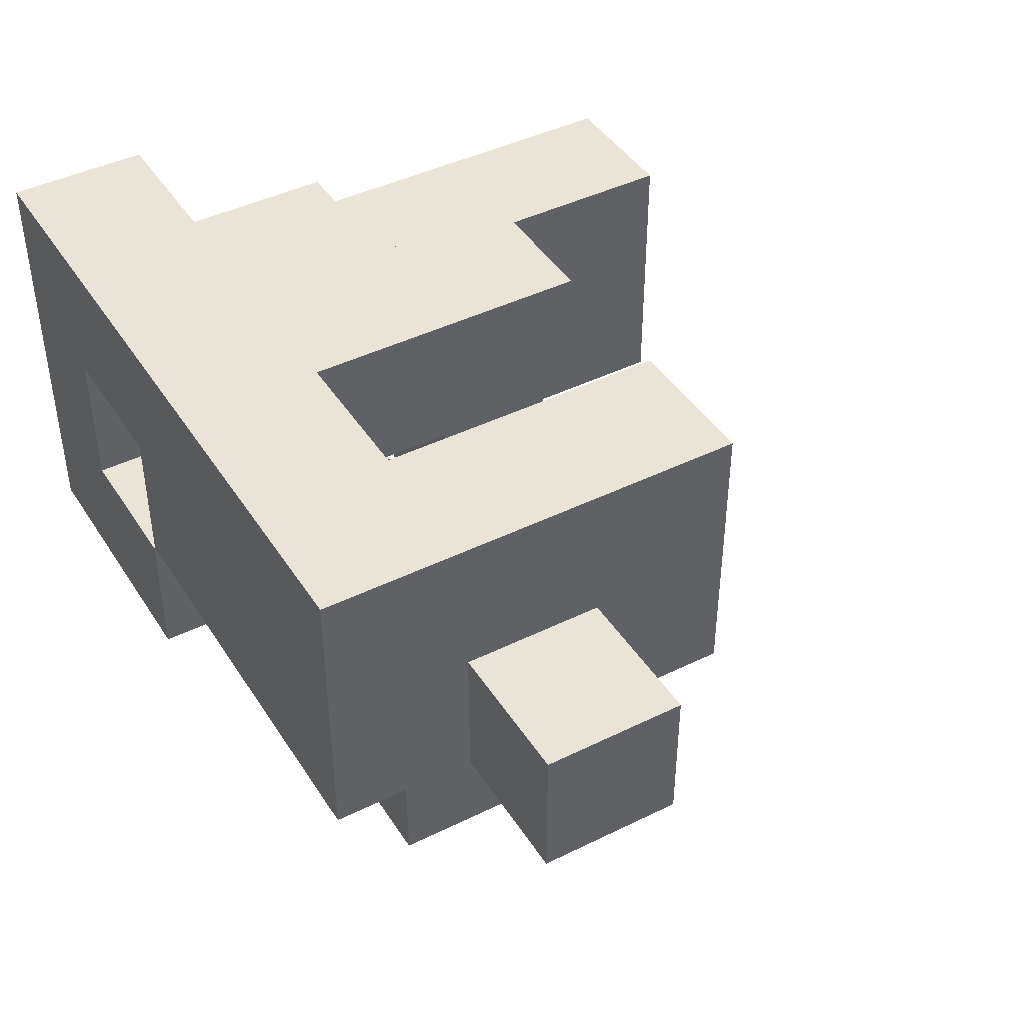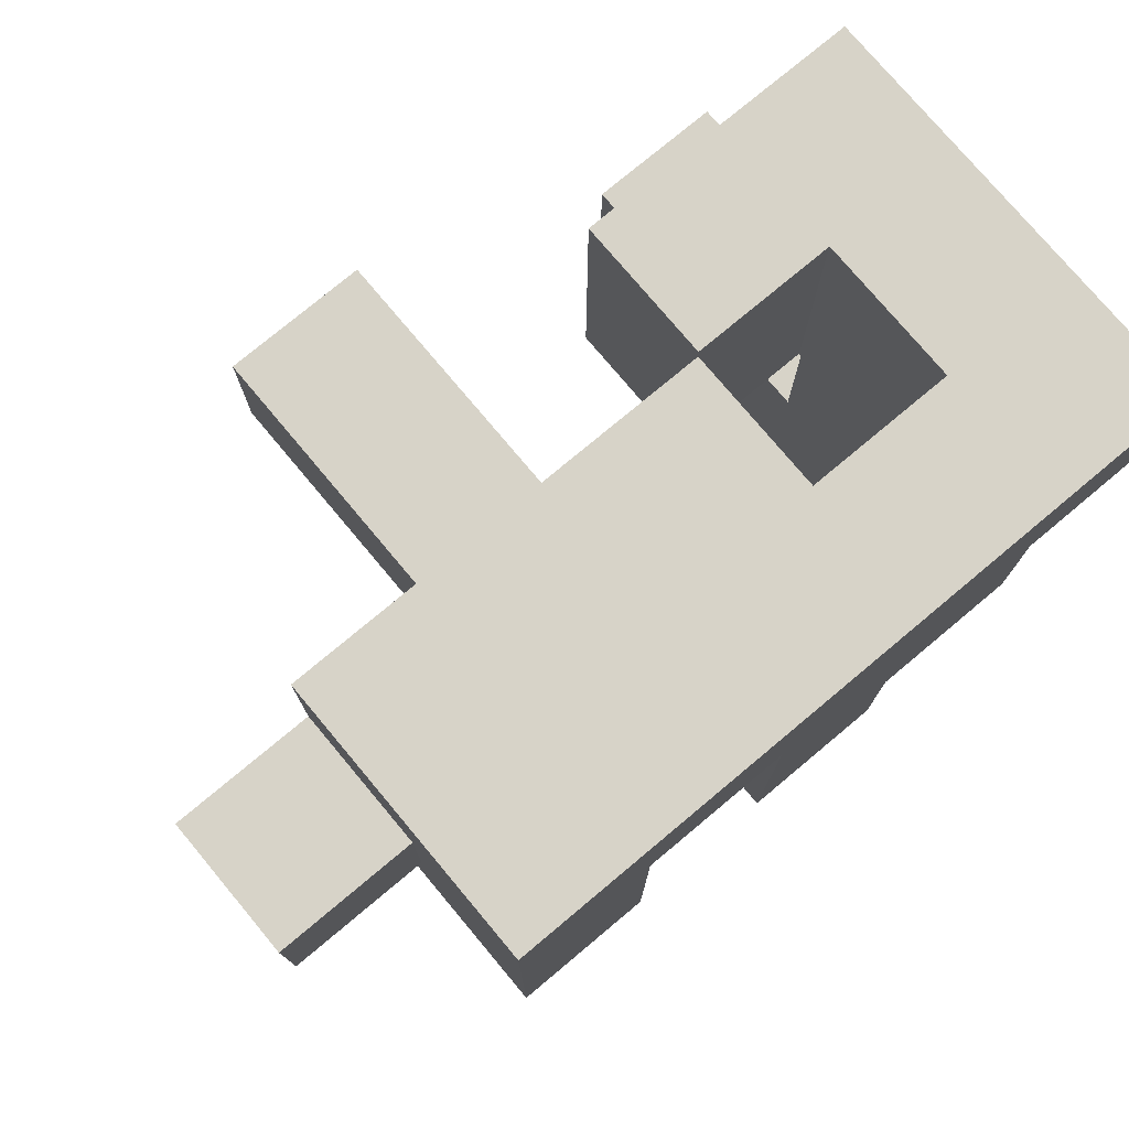
<metadata>
{"format":"obj","ext":"obj","renderer":"f3d","projection":"perspective","resolution":1024,"background":"white","views":[{"elev":43.2,"azim":-120.3,"up":"+Z"},{"elev":76.5,"azim":-39.9,"up":"+Y"}]}
</metadata>
<code>
v 0.67 -0.33 -0
v 0.67 -0.33 0.003333
v 0.67 -0.003333 0.003333
v 0.67 -0.003333 -0
v 0.67 -0.3333 0.003333
v 0.67 -0.3333 0.33
v 0.67 -0.33 0.33
v 0.67 -0.003333 0.33
v 0.67 -0.3333 0.3333
v 0.67 -0.33 0.3333
v 0.67 -0.003333 0.3333
v 0.9967 -0.33 -0
v 0.9967 -0.003333 -0
v 0.9967 -0.003333 0.003333
v 0.9967 -0.33 0.003333
v 0.9967 -0.3333 0.003333
v 0.9967 -0.33 0.33
v 0.9967 -0.3333 0.33
v 0.9967 -0.003333 0.33
v 0.9967 -0.33 0.3333
v 0.9967 -0.3333 0.3333
v 0.9967 -0.003333 0.3333
v 0.67 -0.33 -0.33
v 0.67 -0.33 -0.003333
v 0.67 -0.003333 -0.003333
v 0.67 -0.003333 -0.33
v 0.9967 -0.33 -0.33
v 0.9967 -0.003333 -0.33
v 0.9967 -0.003333 -0.003333
v 0.9967 -0.33 -0.003333
v 0.67 -0.3333 0.3367
v 0.67 -0.33 0.3367
v 0.67 -0.003333 0.3367
v 0.67 -0.3333 0.6633
v 0.67 -0.33 0.6633
v 0.67 -0.003333 0.6633
v 0.67 -0 0.6633
v 0.67 -0 0.3367
v 0.9967 -0.33 0.3367
v 0.9967 -0.3333 0.3367
v 0.9967 -0.003333 0.3367
v 0.9967 -0.33 0.6633
v 0.9967 -0.3333 0.6633
v 0.9967 -0.003333 0.6633
v 0.9967 -0 0.3367
v 0.9967 -0 0.6633
v 0.67 0.003333 0.6633
v 0.67 0.003333 0.3367
v 0.67 0.33 0.6633
v 0.67 0.33 0.3367
v 0.67 0.3333 0.6633
v 0.67 0.3333 0.3367
v 0.9967 0.003333 0.3367
v 0.9967 0.003333 0.6633
v 0.9967 0.33 0.3367
v 0.9967 0.33 0.6633
v 0.9967 0.3333 0.3367
v 0.9967 0.3333 0.6633
v 0.67 0.3367 0.3333
v 0.67 0.3367 0.3367
v 0.67 0.6633 0.3367
v 0.67 0.6633 0.3333
v 0.67 0.6667 0.3367
v 0.67 0.6667 0.3333
v 0.67 0.3367 0.6633
v 0.67 0.6633 0.6633
v 0.67 0.6667 0.6633
v 0.9967 0.3367 0.3333
v 0.9967 0.6633 0.3333
v 0.9967 0.6633 0.3367
v 0.9967 0.3367 0.3367
v 0.9967 0.6667 0.3333
v 0.9967 0.6667 0.3367
v 0.9967 0.3367 0.6633
v 0.9967 0.6633 0.6633
v 0.9967 0.6667 0.6633
v 0.67 0.67 0.3367
v 0.67 0.67 0.3333
v 0.67 0.9967 0.3367
v 0.67 0.9967 0.3333
v 0.67 0.67 0.6633
v 0.67 0.9967 0.6633
v 0.67 0.67 0.6667
v 0.67 0.9967 0.6667
v 0.9967 0.67 0.3333
v 0.9967 0.67 0.3367
v 0.9967 0.9967 0.3333
v 0.9967 0.9967 0.3367
v 0.9967 0.67 0.6633
v 0.9967 0.9967 0.6633
v 0.9967 0.9967 0.6667
v 0.9967 0.67 0.6667
v 0.67 0.67 0.67
v 0.67 0.9967 0.67
v 0.9967 0.9967 0.67
v 0.9967 0.67 0.67
v 0.9967 0.9967 0.9967
v 0.9967 0.67 0.9967
v 0.6667 0.67 0.67
v 0.67 0.67 0.9967
v 0.6667 0.67 0.9967
v 0.6667 0.9967 0.67
v 0.6667 0.9967 0.9967
v 0.67 0.9967 0.9967
v 0.6633 0.6667 0.67
v 0.6633 0.67 0.67
v 0.6633 0.67 0.9967
v 0.6633 0.6667 0.9967
v 0.3333 0.9967 0.67
v 0.3333 0.9967 0.9967
v 0.3367 0.9967 0.9967
v 0.3367 0.9967 0.67
v 0.6633 0.9967 0.9967
v 0.6633 0.9967 0.67
v 0.3333 0.6667 0.67
v 0.3333 0.67 0.67
v 0.3367 0.67 0.67
v 0.3367 0.6667 0.67
v 0.3333 0.6667 0.9967
v 0.3367 0.6667 0.9967
v 0.3367 0.67 0.9967
v 0.3333 0.67 0.9967
v 0.6633 0.3367 0.67
v 0.6633 0.6633 0.67
v 0.6633 0.6633 0.9967
v 0.6633 0.3367 0.9967
v 0.3333 0.3367 0.67
v 0.3367 0.3367 0.67
v 0.3367 0.3367 0.9967
v 0.3333 0.3367 0.9967
v 0.3333 0.6633 0.67
v 0.3367 0.6633 0.67
v 0.3367 0.6633 0.9967
v 0.3333 0.6633 0.9967
v 0.67 0.6667 0.33
v 0.67 0.67 0.33
v 0.67 0.9967 0.33
v 0.9967 0.6667 0.003333
v 0.9967 0.67 0.003333
v 0.9967 0.67 0.33
v 0.9967 0.6667 0.33
v 0.9967 0.9967 0.003333
v 0.9967 0.9967 0.33
v 0.6667 0.9967 0.003333
v 0.6667 0.9967 0.33
v 0.67 0.9967 0.003333
v 0.6667 0.6667 0.003333
v 0.6667 0.67 0.003333
v 0.67 0.67 0.003333
v 0.67 0.6667 0.003333
v 0.6667 0.6667 0.33
v 0.6667 0.67 0.33
v 0.67 0.3367 0.33
v 0.67 0.6633 0.33
v 0.9967 0.3367 0.003333
v 0.9967 0.6633 0.003333
v 0.9967 0.6633 0.33
v 0.9967 0.3367 0.33
v 0.6667 0.3367 0.003333
v 0.67 0.3367 0.003333
v 0.6667 0.3367 0.33
v 0.6667 0.6633 0.003333
v 0.67 0.6633 0.003333
v 0.6667 0.6633 0.33
v 0.3367 0.6667 0.003333
v 0.3367 0.6667 0.33
v 0.3367 0.67 0.33
v 0.3367 0.67 0.003333
v 0.3367 0.9967 0.33
v 0.3367 0.9967 0.003333
v 0.6633 0.9967 0.33
v 0.6633 0.9967 0.003333
v 0.6633 0.67 0.003333
v 0.6633 0.6667 0.003333
v 0.6633 0.6667 0.33
v 0.6633 0.67 0.33
v 0.67 -0.6633 0.003333
v 0.67 -0.6633 0.33
v 0.67 -0.3367 0.33
v 0.67 -0.3367 0.003333
v 0.67 -0.6633 0.3333
v 0.67 -0.3367 0.3333
v 0.9967 -0.6633 0.003333
v 0.9967 -0.3367 0.003333
v 0.9967 -0.3367 0.33
v 0.9967 -0.6633 0.33
v 0.9967 -0.3367 0.3333
v 0.9967 -0.6633 0.3333
v 0.67 -0.6633 0.3367
v 0.67 -0.3367 0.3367
v 0.67 -0.6633 0.6633
v 0.67 -0.3367 0.6633
v 0.9967 -0.3367 0.3367
v 0.9967 -0.6633 0.3367
v 0.9967 -0.3367 0.6633
v 0.9967 -0.6633 0.6633
v 0.3367 0.3367 0.003333
v 0.3367 0.3367 0.33
v 0.3367 0.6633 0.33
v 0.3367 0.6633 0.003333
v 0.6633 0.3367 0.003333
v 0.6633 0.3367 0.33
v 0.6633 0.6633 0.003333
v 0.6633 0.6633 0.33
v 0.003333 0.6667 0.67
v 0.003333 0.6667 0.9967
v 0.003333 0.67 0.9967
v 0.003333 0.67 0.67
v 0.33 0.67 0.6667
v 0.33 0.9967 0.6667
v 0.33 0.9967 0.67
v 0.33 0.67 0.67
v -0 0.67 0.6667
v 0.003333 0.67 0.6667
v -0 0.67 0.67
v -0 0.67 0.9967
v -0 0.9967 0.6667
v -0 0.9967 0.67
v 0.003333 0.9967 0.67
v 0.003333 0.9967 0.6667
v -0 0.9967 0.9967
v 0.003333 0.9967 0.9967
v 0.33 0.9967 0.9967
v 0.33 0.6667 0.67
v 0.33 0.6667 0.9967
v 0.33 0.67 0.9967
v 0.003333 0.3333 0.67
v 0.003333 0.3333 0.9967
v 0.003333 0.3367 0.9967
v 0.003333 0.3367 0.67
v 0.003333 0.6633 0.9967
v 0.003333 0.6633 0.67
v 0.33 0.3333 0.67
v 0.33 0.3367 0.67
v 0.33 0.3367 0.9967
v 0.33 0.3333 0.9967
v 0.33 0.6633 0.67
v 0.33 0.6633 0.9967
v -0.3333 0.67 0.6667
v -0.33 0.67 0.6667
v -0.33 0.67 0.67
v -0.3333 0.67 0.67
v -0.33 0.67 0.9967
v -0.3333 0.67 0.9967
v -0.003333 0.67 0.6667
v -0.003333 0.67 0.67
v -0.003333 0.67 0.9967
v -0.3333 0.9967 0.6667
v -0.3333 0.9967 0.67
v -0.33 0.9967 0.67
v -0.33 0.9967 0.6667
v -0.3333 0.9967 0.9967
v -0.33 0.9967 0.9967
v -0.003333 0.9967 0.67
v -0.003333 0.9967 0.6667
v -0.003333 0.9967 0.9967
v -0.6633 0.6667 0.6667
v -0.6633 0.6667 0.67
v -0.6633 0.67 0.67
v -0.6633 0.67 0.6667
v -0.6633 0.9967 0.67
v -0.6633 0.9967 0.6667
v -0.6633 0.6667 0.9967
v -0.6633 0.67 0.9967
v -0.6633 0.9967 0.9967
v -0.3367 0.6667 0.6667
v -0.3367 0.67 0.6667
v -0.3367 0.67 0.67
v -0.3367 0.6667 0.67
v -0.3367 0.67 0.9967
v -0.3367 0.6667 0.9967
v -0.3367 0.9967 0.67
v -0.3367 0.9967 0.6667
v -0.3367 0.9967 0.9967
v 0.33 0.67 0.3367
v 0.33 0.9967 0.3367
v 0.33 0.9967 0.6633
v 0.33 0.67 0.6633
v -0 0.67 0.3367
v 0.003333 0.67 0.3367
v 0.003333 0.67 0.6633
v -0 0.67 0.6633
v -0 0.9967 0.3367
v -0 0.9967 0.6633
v 0.003333 0.9967 0.6633
v 0.003333 0.9967 0.3367
v -0.6633 0.3333 0.6667
v -0.6633 0.3333 0.67
v -0.6633 0.3367 0.67
v -0.6633 0.3367 0.6667
v -0.6633 0.6633 0.67
v -0.6633 0.6633 0.6667
v -0.6633 0.3333 0.9967
v -0.6633 0.3367 0.9967
v -0.6633 0.6633 0.9967
v -0.3367 0.3333 0.6667
v -0.3367 0.3367 0.6667
v -0.3367 0.3367 0.67
v -0.3367 0.3333 0.67
v -0.3367 0.6633 0.6667
v -0.3367 0.6633 0.67
v -0.3367 0.3367 0.9967
v -0.3367 0.3333 0.9967
v -0.3367 0.6633 0.9967
v -0.003333 0.6667 0.3367
v -0.003333 0.67 0.3367
v -0.003333 0.67 0.6633
v -0.003333 0.6667 0.6633
v -0.3333 0.67 0.6633
v -0.33 0.67 0.6633
v -0.3333 0.9967 0.3367
v -0.3333 0.9967 0.6633
v -0.33 0.9967 0.6633
v -0.33 0.9967 0.3367
v -0.003333 0.9967 0.6633
v -0.003333 0.9967 0.3367
v -0.3333 0.6667 0.3367
v -0.3333 0.67 0.3367
v -0.33 0.67 0.3367
v -0.33 0.6667 0.3367
v -0.3333 0.6667 0.6633
v -0.33 0.6667 0.6633
v -0.6633 0.003333 0.6667
v -0.6633 0.003333 0.67
v -0.6633 0.33 0.67
v -0.6633 0.33 0.6667
v -0.6633 0.003333 0.9967
v -0.6633 0.33 0.9967
v -0.3367 0.003333 0.6667
v -0.3367 0.33 0.6667
v -0.3367 0.33 0.67
v -0.3367 0.003333 0.67
v -0.3367 0.33 0.9967
v -0.3367 0.003333 0.9967
v -0.6633 0.6667 0.3367
v -0.6633 0.6667 0.6633
v -0.6633 0.67 0.6633
v -0.6633 0.67 0.3367
v -0.6633 0.9967 0.6633
v -0.6633 0.9967 0.3367
v -0.3333 0.6667 0.6667
v -0.3367 0.6667 0.6633
v -0.3367 0.9967 0.6633
v -0.3367 0.9967 0.3367
v -0.3367 0.67 0.3367
v -0.3367 0.6667 0.3367
v -0.33 0.3367 0.3333
v -0.33 0.3367 0.3367
v -0.33 0.6633 0.3367
v -0.33 0.6633 0.3333
v -0.003333 0.3367 0.3333
v -0.003333 0.6633 0.3333
v -0.003333 0.6633 0.3367
v -0.003333 0.3367 0.3367
v -0.003333 0.6633 0.6633
v -0.003333 0.3367 0.6633
v -0.3333 0.3367 0.3367
v -0.33 0.3367 0.6633
v -0.3333 0.3367 0.6633
v -0.3333 0.6633 0.3367
v -0.33 0.6633 0.6633
v -0.3333 0.6633 0.6633
v -0.33 0.3367 -0
v -0.33 0.3367 0.003333
v -0.33 0.6633 0.003333
v -0.33 0.6633 -0
v -0.33 0.3367 0.33
v -0.33 0.6633 0.33
v -0.003333 0.3367 -0
v -0.003333 0.6633 -0
v -0.003333 0.6633 0.003333
v -0.003333 0.3367 0.003333
v -0.003333 0.6633 0.33
v -0.003333 0.3367 0.33
v -0.33 0.3367 -0.33
v -0.33 0.3367 -0.003333
v -0.33 0.6633 -0.003333
v -0.33 0.6633 -0.33
v -0.003333 0.3367 -0.33
v -0.003333 0.6633 -0.33
v -0.003333 0.6633 -0.003333
v -0.003333 0.3367 -0.003333
v 0.003333 0.003333 0.67
v 0.003333 0.003333 0.9967
v 0.003333 0.33 0.9967
v 0.003333 0.33 0.67
v 0.33 0.003333 0.67
v 0.33 0.33 0.67
v 0.33 0.33 0.9967
v 0.33 0.003333 0.9967
v -0.6633 0.3333 0.3367
v -0.6633 0.3333 0.6633
v -0.6633 0.3367 0.6633
v -0.6633 0.3367 0.3367
v -0.6633 0.6633 0.3367
v -0.6633 0.6633 0.6633
v -0.3367 0.3333 0.3367
v -0.3367 0.3367 0.3367
v -0.3367 0.3367 0.6633
v -0.3367 0.3333 0.6633
v -0.3367 0.6633 0.6633
v -0.6667 0.3367 0.3367
v -0.6667 0.3367 0.6633
v -0.6667 0.6633 0.3367
v -0.6667 0.6633 0.6633
v -0.3367 0.6633 0.3367
v -0.9967 0.3367 0.3367
v -0.9967 0.3367 0.6633
v -0.9967 0.6633 0.6633
v -0.9967 0.6633 0.3367
v -0.67 0.3367 0.3367
v -0.67 0.3367 0.6633
v -0.67 0.6633 0.6633
v -0.67 0.6633 0.3367
v -0.6633 0.003333 0.3367
v -0.6633 0.003333 0.6633
v -0.6633 0.33 0.6633
v -0.6633 0.33 0.3367
v -0.3367 0.003333 0.3367
v -0.3367 0.33 0.3367
v -0.3367 0.33 0.6633
v -0.3367 0.003333 0.6633
f 1 2 3 4
f 5 6 7 2
f 2 7 8 3
f 6 9 10 7
f 7 10 11 8
f 12 13 14 15
f 16 15 17 18
f 15 14 19 17
f 18 17 20 21
f 17 19 22 20
f 1 12 15 2
f 4 3 14 13
f 3 8 19 14
f 8 11 22 19
f 5 2 15 16
f 23 24 25 26
f 24 1 4 25
f 27 28 29 30
f 30 29 13 12
f 23 27 30 24
f 24 30 12 1
f 26 25 29 28
f 25 4 13 29
f 23 26 28 27
f 9 31 32 10
f 10 32 33 11
f 31 34 35 32
f 32 35 36 33
f 33 36 37 38
f 21 20 39 40
f 20 22 41 39
f 40 39 42 43
f 39 41 44 42
f 41 45 46 44
f 11 33 41 22
f 33 38 45 41
f 34 43 42 35
f 35 42 44 36
f 36 44 46 37
f 38 37 47 48
f 48 47 49 50
f 50 49 51 52
f 45 53 54 46
f 53 55 56 54
f 55 57 58 56
f 38 48 53 45
f 48 50 55 53
f 50 52 57 55
f 37 46 54 47
f 47 54 56 49
f 49 56 58 51
f 59 60 61 62
f 62 61 63 64
f 52 51 65 60
f 60 65 66 61
f 61 66 67 63
f 68 69 70 71
f 69 72 73 70
f 57 71 74 58
f 71 70 75 74
f 70 73 76 75
f 59 68 71 60
f 52 60 71 57
f 51 58 74 65
f 65 74 75 66
f 66 75 76 67
f 64 63 77 78
f 78 77 79 80
f 63 67 81 77
f 77 81 82 79
f 81 83 84 82
f 72 85 86 73
f 85 87 88 86
f 73 86 89 76
f 86 88 90 89
f 89 90 91 92
f 81 89 92 83
f 80 79 88 87
f 79 82 90 88
f 82 84 91 90
f 67 76 89 81
f 83 93 94 84
f 92 91 95 96
f 96 95 97 98
f 99 93 100 101
f 83 92 96 93
f 93 96 98 100
f 102 103 104 94
f 84 94 95 91
f 94 104 97 95
f 99 102 94 93
f 101 100 104 103
f 100 98 97 104
f 105 106 107 108
f 106 99 101 107
f 109 110 111 112
f 112 111 113 114
f 114 113 103 102
f 115 116 117 118
f 118 117 106 105
f 116 109 112 117
f 117 112 114 106
f 106 114 102 99
f 119 120 121 122
f 120 108 107 121
f 122 121 111 110
f 121 107 113 111
f 107 101 103 113
f 123 124 125 126
f 124 105 108 125
f 127 128 129 130
f 128 123 126 129
f 127 131 132 128
f 128 132 124 123
f 131 115 118 132
f 132 118 105 124
f 130 129 133 134
f 129 126 125 133
f 134 133 120 119
f 133 125 108 120
f 135 64 78 136
f 136 78 80 137
f 138 139 140 141
f 139 142 143 140
f 141 140 85 72
f 140 143 87 85
f 144 145 137 146
f 146 137 143 142
f 137 80 87 143
f 147 148 149 150
f 150 149 139 138
f 148 144 146 149
f 149 146 142 139
f 151 135 136 152
f 152 136 137 145
f 153 59 62 154
f 154 62 64 135
f 155 156 157 158
f 156 138 141 157
f 158 157 69 68
f 157 141 72 69
f 159 160 153 161
f 160 155 158 153
f 153 158 68 59
f 159 162 163 160
f 160 163 156 155
f 162 147 150 163
f 163 150 138 156
f 161 153 154 164
f 164 154 135 151
f 165 166 167 168
f 168 167 169 170
f 170 169 171 172
f 172 171 145 144
f 165 168 173 174
f 174 173 148 147
f 168 170 172 173
f 173 172 144 148
f 166 175 176 167
f 175 151 152 176
f 167 176 171 169
f 176 152 145 171
f 177 178 179 180
f 180 179 6 5
f 178 181 182 179
f 179 182 9 6
f 183 184 185 186
f 184 16 18 185
f 186 185 187 188
f 185 18 21 187
f 177 183 186 178
f 178 186 188 181
f 177 180 184 183
f 180 5 16 184
f 181 189 190 182
f 182 190 31 9
f 189 191 192 190
f 190 192 34 31
f 188 187 193 194
f 187 21 40 193
f 194 193 195 196
f 193 40 43 195
f 181 188 194 189
f 189 194 196 191
f 191 196 195 192
f 192 195 43 34
f 197 198 199 200
f 200 199 166 165
f 197 201 202 198
f 201 159 161 202
f 197 200 203 201
f 201 203 162 159
f 200 165 174 203
f 203 174 147 162
f 198 202 204 199
f 202 161 164 204
f 199 204 175 166
f 204 164 151 175
f 205 206 207 208
f 209 210 211 212
f 213 214 208 215
f 215 208 207 216
f 214 209 212 208
f 217 218 219 220
f 218 221 222 219
f 220 219 211 210
f 219 222 223 211
f 211 223 110 109
f 205 208 212 224
f 224 212 116 115
f 212 211 109 116
f 206 225 226 207
f 225 119 122 226
f 216 207 222 221
f 207 226 223 222
f 226 122 110 223
f 227 228 229 230
f 230 229 231 232
f 232 231 206 205
f 233 234 235 236
f 234 127 130 235
f 227 230 234 233
f 230 232 237 234
f 234 237 131 127
f 232 205 224 237
f 237 224 115 131
f 228 236 235 229
f 229 235 238 231
f 235 130 134 238
f 231 238 225 206
f 238 134 119 225
f 239 240 241 242
f 242 241 243 244
f 240 245 246 241
f 241 246 247 243
f 245 213 215 246
f 246 215 216 247
f 248 249 250 251
f 249 252 253 250
f 251 250 254 255
f 250 253 256 254
f 255 254 218 217
f 254 256 221 218
f 244 243 253 252
f 243 247 256 253
f 247 216 221 256
f 257 258 259 260
f 260 259 261 262
f 258 263 264 259
f 259 264 265 261
f 266 267 268 269
f 269 268 270 271
f 267 239 242 268
f 268 242 244 270
f 262 261 272 273
f 261 265 274 272
f 273 272 249 248
f 272 274 252 249
f 263 271 270 264
f 264 270 274 265
f 270 244 252 274
f 275 276 277 278
f 278 277 210 209
f 279 280 281 282
f 282 281 214 213
f 280 275 278 281
f 281 278 209 214
f 283 284 285 286
f 284 217 220 285
f 286 285 277 276
f 285 220 210 277
f 279 283 286 280
f 280 286 276 275
f 287 288 289 290
f 290 289 291 292
f 292 291 258 257
f 288 293 294 289
f 289 294 295 291
f 291 295 263 258
f 296 297 298 299
f 297 300 301 298
f 300 266 269 301
f 299 298 302 303
f 298 301 304 302
f 301 269 271 304
f 293 303 302 294
f 294 302 304 295
f 295 304 271 263
f 305 306 307 308
f 309 310 240 239
f 310 307 245 240
f 306 279 282 307
f 307 282 213 245
f 311 312 313 314
f 312 248 251 313
f 314 313 315 316
f 313 251 255 315
f 316 315 284 283
f 315 255 217 284
f 317 318 319 320
f 320 319 306 305
f 318 311 314 319
f 319 314 316 306
f 306 316 283 279
f 321 322 310 309
f 322 308 307 310
f 323 324 325 326
f 326 325 288 287
f 324 327 328 325
f 325 328 293 288
f 329 330 331 332
f 330 296 299 331
f 332 331 333 334
f 331 299 303 333
f 323 329 332 324
f 324 332 334 327
f 327 334 333 328
f 328 333 303 293
f 335 336 337 338
f 338 337 339 340
f 336 257 260 337
f 337 260 262 339
f 321 309 239 341
f 342 321 341 266
f 340 339 343 344
f 339 262 273 343
f 344 343 312 311
f 343 273 248 312
f 335 338 345 346
f 346 345 318 317
f 338 340 344 345
f 345 344 311 318
f 266 341 239 267
f 347 348 349 350
f 351 352 353 354
f 354 353 355 356
f 353 305 308 355
f 357 348 358 359
f 347 351 354 348
f 348 354 356 358
f 350 349 353 352
f 357 360 349 348
f 360 317 320 349
f 349 320 305 353
f 359 358 361 362
f 358 356 355 361
f 362 361 322 321
f 361 355 308 322
f 363 364 365 366
f 364 367 368 365
f 367 347 350 368
f 369 370 371 372
f 372 371 373 374
f 374 373 352 351
f 363 369 372 364
f 364 372 374 367
f 367 374 351 347
f 366 365 371 370
f 365 368 373 371
f 368 350 352 373
f 375 376 377 378
f 376 363 366 377
f 379 380 381 382
f 382 381 370 369
f 375 379 382 376
f 376 382 369 363
f 378 377 381 380
f 377 366 370 381
f 375 378 380 379
f 383 384 385 386
f 386 385 228 227
f 387 388 389 390
f 388 233 236 389
f 383 387 390 384
f 383 386 388 387
f 386 227 233 388
f 384 390 389 385
f 385 389 236 228
f 391 392 393 394
f 395 396 336 335
f 392 287 290 393
f 393 290 292 396
f 396 292 257 336
f 397 398 399 400
f 400 399 297 296
f 399 401 300 297
f 401 342 266 300
f 402 394 393 403
f 398 357 359 399
f 404 405 396 395
f 391 394 398 397
f 402 404 395 394
f 394 395 406 398
f 398 406 360 357
f 395 335 346 406
f 406 346 317 360
f 403 393 396 405
f 399 359 362 401
f 401 362 321 342
f 407 408 409 410
f 407 411 412 408
f 411 402 403 412
f 410 409 413 414
f 414 413 405 404
f 407 410 414 411
f 411 414 404 402
f 408 412 413 409
f 412 403 405 413
f 415 416 417 418
f 418 417 392 391
f 416 323 326 417
f 417 326 287 392
f 419 420 421 422
f 420 397 400 421
f 422 421 330 329
f 421 400 296 330
f 415 419 422 416
f 416 422 329 323
f 415 418 420 419
f 418 391 397 420

</code>
